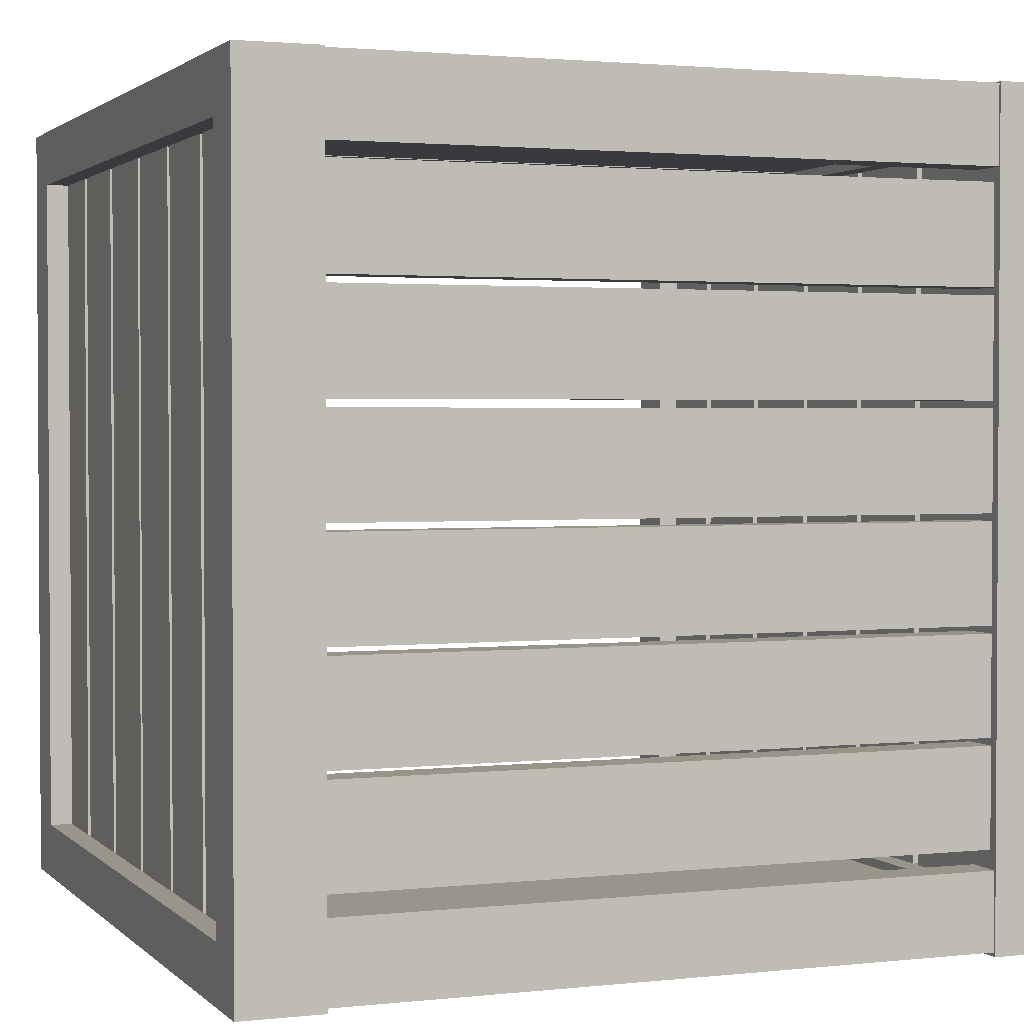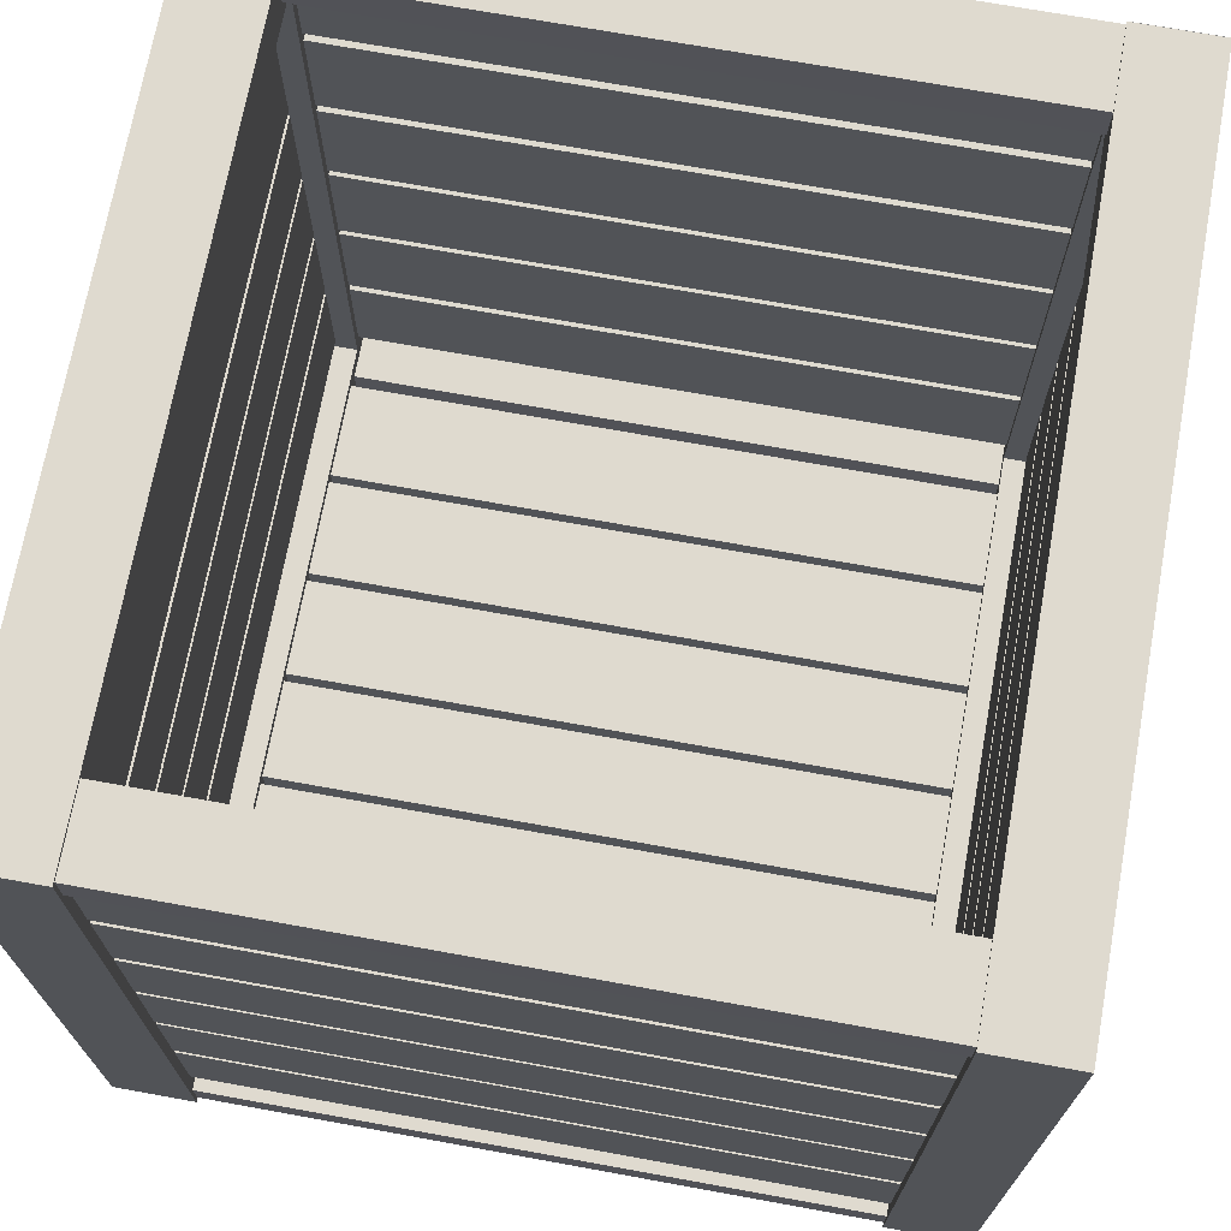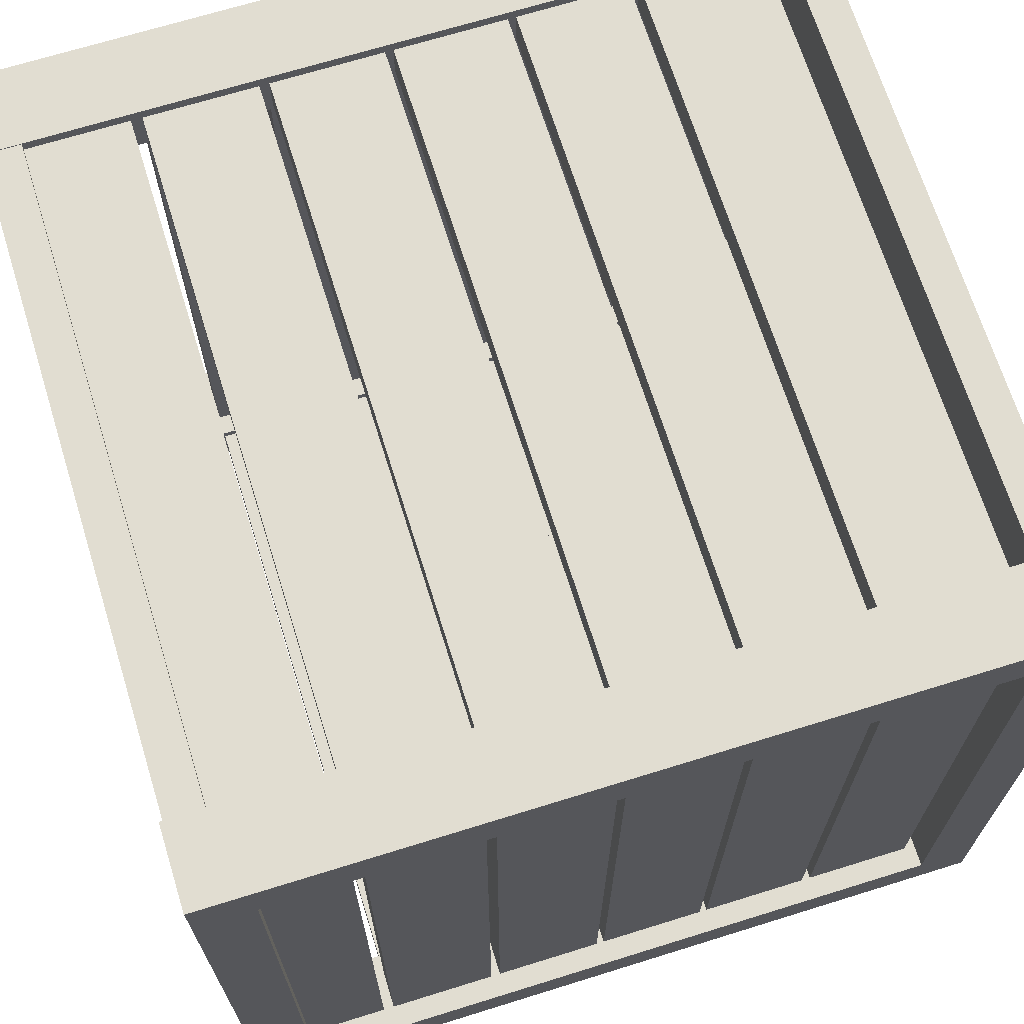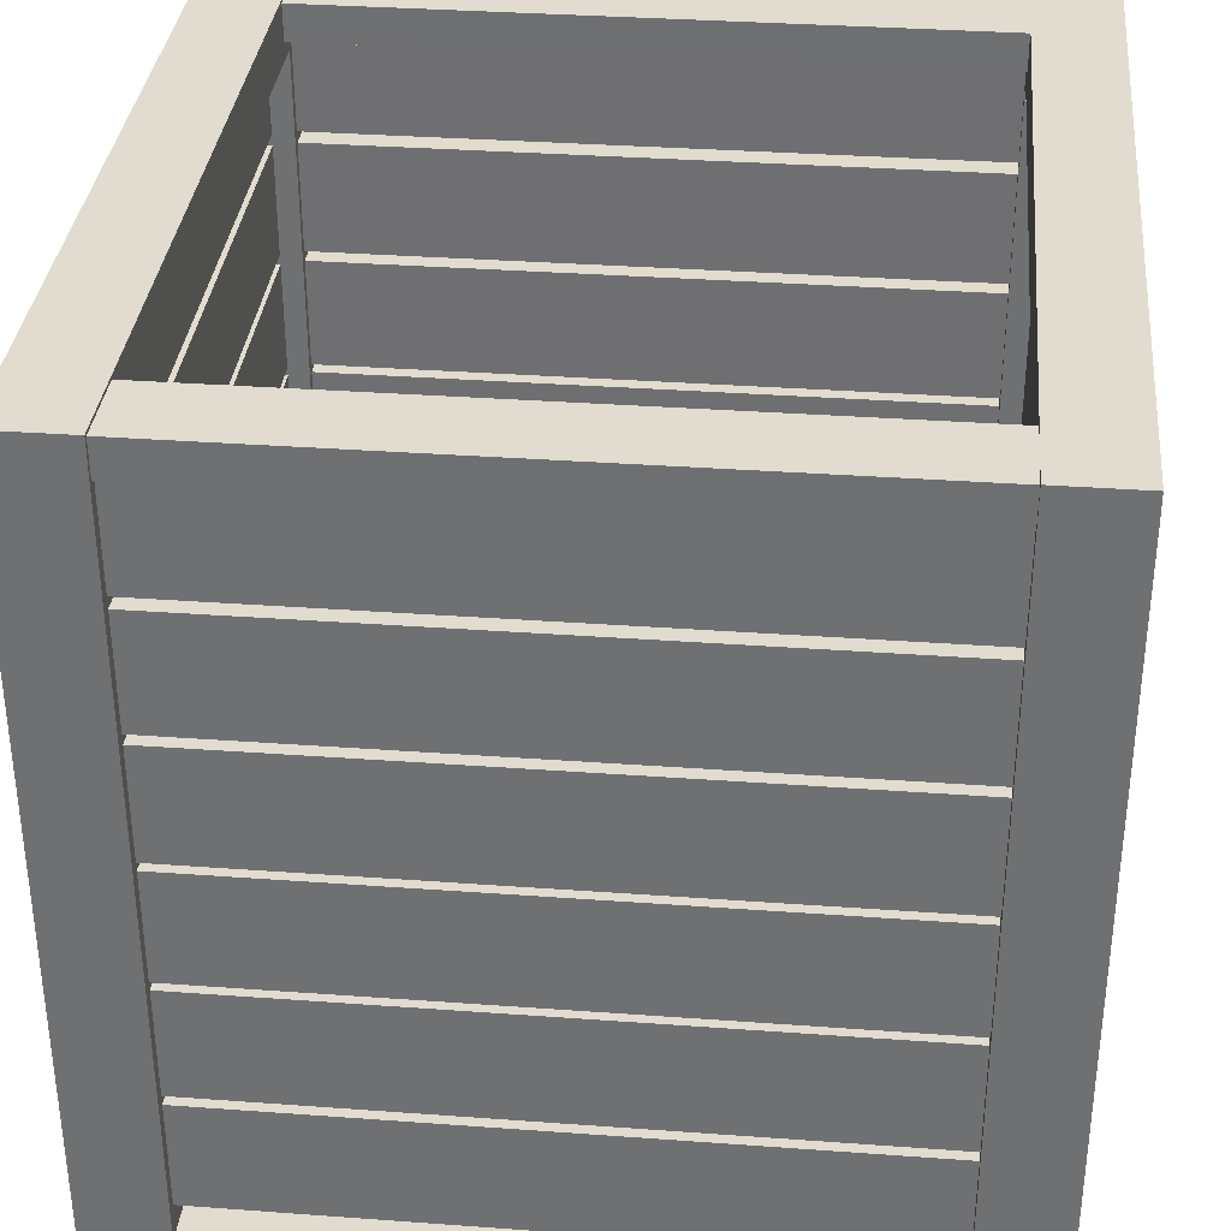
<metadata>
{"format":"obj","ext":"obj","renderer":"f3d","projection":"perspective","resolution":1024,"background":"white","views":[{"elev":2.0,"azim":-21.3,"up":"+Z"},{"elev":70.8,"azim":-169.7,"up":"+Y"},{"elev":68.8,"azim":-107.3,"up":"+Z"},{"elev":34.5,"azim":-174.4,"up":"+Y"}]}
</metadata>
<code>
o bedx+
v -0.5 0.4986 0.5
v -0.4 0.4986 0.5
v -0.4 0.4986 -0.5001
v 0.5001 -0.4297 0.4301
v 0.4001 -0.4297 0.4301
v 0.4001 0.4289 0.4301
v 0.4001 -0.4997 0.5001
v 0.4001 0.4989 0.5001
v 0.5001 -0.4997 0.5001
v 0.5001 0.4989 0.5001
v 0.5001 0.4289 0.4301
v -0.4 0.4286 -0.4301
v -0.5 0.4986 -0.5001
v -0.5 0.4286 -0.4301
v -0.5 0.4286 0.43
v -0.4 -0.4297 0.43
v -0.5 -0.4297 0.43
v -0.5 0.4289 0.43
v -0.5 -0.4997 0.5001
v -0.5 0.4989 0.5001
v -0.4 -0.4997 0.5001
v -0.4 0.4989 0.5001
v -0.4 0.4289 0.43
v -0.4 0.4286 0.43
v -0.4 -0.4998 -0.4999
v -0.5 -0.4998 -0.4999
v -0.4 -0.4298 -0.4299
v -0.4 -0.4298 0.4302
v -0.5 -0.4998 0.5002
v -0.5 -0.4298 -0.4299
v -0.5 -0.4298 0.4302
v -0.4 -0.4998 0.5002
v 0.4001 0.4286 0.43
v 0.4001 0.4286 -0.4301
v 0.5001 0.4286 0.43
v 0.4001 -0.4298 -0.4299
v 0.4001 -0.4298 0.4302
v 0.5001 -0.4298 -0.4299
v 0.5001 -0.4298 0.4303
v 0.5001 -0.4998 0.5003
v 0.5001 -0.4998 -0.4999
v 0.4001 -0.4998 -0.4999
v 0.4001 -0.4998 0.5003
v 0.5001 0.4286 -0.4301
v -0.5 -0.43 -0.4299
v -0.4 -0.43 -0.4299
v -0.4 0.4286 -0.4299
v -0.4 -0.5 -0.4999
v -0.4 0.4986 -0.4999
v -0.5 -0.5 -0.4999
v 0.4001 -0.43 -0.4299
v 0.5001 -0.43 -0.4299
v 0.5001 0.4286 -0.4299
v 0.5001 -0.5 -0.4999
v -0.5 0.4286 -0.4299
v -0.5 0.4986 -0.4999
v 0.4001 0.4286 -0.4299
v 0.4001 0.4986 -0.4999
v 0.4001 -0.5 -0.4999
v 0.5001 0.4986 -0.4999
v 0.4604 -0.4426 0.000236
v -0.462 -0.4424 0.000219
v 0.4513 -0.4879 0.000374
v 0.4513 -0.488 -0.1196
v -0.4606 -0.4876 0.000355
v 0.4604 -0.4426 -0.1194
v -0.462 -0.4425 -0.1194
v -0.4606 -0.4877 -0.1196
v -0.4606 -0.4877 0.2672
v -0.462 -0.4425 0.2674
v 0.4604 -0.4426 0.2674
v -0.4606 -0.4876 0.3871
v 0.4513 -0.488 0.2672
v 0.4513 -0.4879 0.3871
v -0.462 -0.4424 0.387
v 0.4604 -0.4426 0.387
v -0.4606 -0.4154 0.4862
v -0.462 -0.4152 0.441
v 0.4604 -0.4152 0.4412
v -0.4606 -0.2786 0.4861
v 0.4513 -0.4154 0.4865
v 0.4513 -0.2786 0.4864
v -0.462 -0.2787 0.4409
v 0.4604 -0.2787 0.4411
v -0.4263 -0.2666 0.4456
v -0.4714 -0.2668 -0.4753
v -0.4263 -0.1301 0.4456
v -0.4261 -0.1301 -0.4768
v -0.4262 -0.2666 -0.4768
v -0.4713 -0.13 -0.4753
v -0.4716 -0.13 0.4365
v -0.4716 -0.2668 0.4365
v 0.5001 0.4986 -0.5001
v 0.5001 0.4986 0.5001
v 0.4001 0.4986 0.5
v 0.4001 0.4986 -0.5001
v -0.4749 -0.2666 -0.4411
v 0.4461 -0.2668 -0.4861
v -0.4749 -0.1301 -0.441
v 0.4475 -0.1301 -0.4409
v 0.4475 -0.2666 -0.4409
v 0.4461 -0.13 -0.4861
v -0.4658 -0.13 -0.4864
v -0.4658 -0.2668 -0.4864
v 0.4718 -0.4154 -0.4631
v 0.4717 -0.2786 -0.4631
v 0.4714 -0.2786 0.4488
v 0.4263 -0.4152 0.4502
v 0.4262 -0.2787 0.4502
v 0.4264 -0.2787 -0.4722
v 0.4715 -0.4154 0.4488
v 0.4264 -0.4152 -0.4722
v 0.4264 -0.2666 -0.4722
v 0.4715 -0.2668 0.4488
v 0.4264 -0.1301 -0.4722
v 0.4262 -0.1301 0.4502
v 0.4263 -0.2666 0.4502
v 0.4714 -0.13 0.4488
v 0.4717 -0.13 -0.4631
v 0.4718 -0.2668 -0.4631
v -0.4658 -0.4154 -0.4864
v -0.4658 -0.2786 -0.4864
v 0.4461 -0.2786 -0.4861
v 0.4475 -0.4152 -0.4409
v 0.4475 -0.2787 -0.4409
v -0.4749 -0.2787 -0.441
v 0.4461 -0.4154 -0.4861
v -0.4749 -0.4152 -0.4411
v 0.4604 -0.1301 0.4411
v -0.462 -0.1301 0.4409
v 0.4513 -0.13 0.4864
v 0.4513 -0.2668 0.4865
v -0.4606 -0.13 0.4861
v 0.4604 -0.2666 0.4412
v -0.462 -0.2666 0.441
v -0.4606 -0.2668 0.4862
v -0.4716 -0.4154 0.4365
v -0.4716 -0.2786 0.4365
v -0.4713 -0.2786 -0.4753
v -0.4262 -0.4152 -0.4768
v -0.4261 -0.2787 -0.4768
v -0.4263 -0.2787 0.4456
v -0.4714 -0.4154 -0.4753
v -0.4263 -0.4152 0.4456
v -0.4261 0.4952 -0.4949
v -0.4261 0.4951 -0.4
v 0.4857 0.4948 -0.3999
v 0.4872 0.4497 -0.4947
v 0.4872 0.4496 -0.4001
v -0.4352 0.4498 -0.4001
v 0.4857 0.4949 -0.4949
v -0.4352 0.4498 -0.4947
v -0.4569 0.4952 0.4037
v -0.4569 0.4951 0.4987
v 0.455 0.4948 0.4987
v 0.4564 0.4497 0.4039
v 0.4564 0.4496 0.4986
v -0.466 0.4498 0.4986
v 0.455 0.4949 0.4037
v -0.466 0.4498 0.4039
v -0.4606 -0.4877 0.009305
v -0.462 -0.4425 0.0095
v 0.4604 -0.4426 0.009518
v -0.4606 -0.4876 0.1293
v 0.4513 -0.488 0.009322
v 0.4513 -0.4879 0.1293
v -0.462 -0.4424 0.1291
v 0.4604 -0.4426 0.1292
v 0.4604 -0.4426 0.2581
v -0.462 -0.4424 0.2581
v 0.4513 -0.4879 0.2582
v 0.4513 -0.488 0.1382
v -0.4606 -0.4876 0.2582
v 0.4604 -0.4426 0.1384
v -0.462 -0.4425 0.1384
v -0.4606 -0.4877 0.1382
v -0.4261 -0.4517 -0.4949
v -0.4261 -0.4518 -0.4
v 0.4857 -0.452 -0.3999
v 0.4872 -0.4972 -0.4947
v 0.4872 -0.4973 -0.4001
v -0.4352 -0.4971 -0.4001
v 0.4857 -0.452 -0.4949
v -0.4352 -0.497 -0.4947
v -0.4569 -0.4517 0.4037
v -0.4569 -0.4518 0.4987
v 0.455 -0.452 0.4987
v 0.4564 -0.4972 0.4039
v 0.4564 -0.4973 0.4986
v -0.466 -0.4971 0.4986
v 0.455 -0.452 0.4037
v -0.466 -0.497 0.4039
v -0.4263 -0.1199 0.4456
v -0.4714 -0.1201 -0.4753
v -0.4263 0.01653 0.4456
v -0.4261 0.01653 -0.4768
v -0.4262 -0.1199 -0.4768
v -0.4713 0.01666 -0.4753
v -0.4716 0.01666 0.4365
v -0.4716 -0.1201 0.4365
v -0.4749 -0.1199 -0.4411
v 0.4461 -0.1201 -0.4861
v -0.4749 0.01653 -0.441
v 0.4475 0.01653 -0.4409
v 0.4475 -0.1199 -0.4409
v 0.4461 0.01666 -0.4861
v -0.4658 0.01666 -0.4864
v -0.4658 -0.1201 -0.4864
v 0.4264 -0.1199 -0.4722
v 0.4715 -0.1201 0.4488
v 0.4264 0.01653 -0.4722
v 0.4262 0.01653 0.4502
v 0.4263 -0.1199 0.4502
v 0.4714 0.01666 0.4488
v 0.4717 0.01666 -0.4631
v 0.4718 -0.1201 -0.4631
v 0.4604 0.01653 0.4411
v -0.462 0.01653 0.4409
v 0.4513 0.01666 0.4864
v 0.4513 -0.1201 0.4865
v -0.4606 0.01666 0.4861
v 0.4604 -0.1199 0.4412
v -0.462 -0.1199 0.441
v -0.4606 -0.1201 0.4862
v -0.4263 0.02671 0.4456
v -0.4714 0.02651 -0.4753
v -0.4263 0.1632 0.4456
v -0.4261 0.1632 -0.4768
v -0.4262 0.02671 -0.4768
v -0.4713 0.1633 -0.4753
v -0.4716 0.1633 0.4365
v -0.4716 0.02651 0.4365
v -0.4749 0.02671 -0.4411
v 0.4461 0.02651 -0.4861
v -0.4749 0.1632 -0.441
v 0.4475 0.1632 -0.4409
v 0.4475 0.02671 -0.4409
v 0.4461 0.1633 -0.4861
v -0.4658 0.1633 -0.4864
v -0.4658 0.02651 -0.4864
v 0.4264 0.02671 -0.4722
v 0.4715 0.02651 0.4488
v 0.4264 0.1632 -0.4722
v 0.4262 0.1632 0.4502
v 0.4263 0.02671 0.4502
v 0.4714 0.1633 0.4488
v 0.4717 0.1633 -0.4631
v 0.4718 0.02651 -0.4631
v 0.4604 0.1632 0.4411
v -0.462 0.1632 0.4409
v 0.4513 0.1633 0.4864
v 0.4513 0.02652 0.4865
v -0.4606 0.1633 0.4861
v 0.4604 0.02671 0.4412
v -0.462 0.02671 0.441
v -0.4606 0.02651 0.4862
v 0.4604 -0.4426 -0.1287
v -0.462 -0.4424 -0.1287
v 0.4513 -0.4879 -0.1286
v 0.4513 -0.488 -0.2485
v -0.4606 -0.4876 -0.1286
v 0.4604 -0.4426 -0.2483
v -0.462 -0.4425 -0.2483
v -0.4605 -0.4877 -0.2485
v 0.4604 -0.4426 -0.2576
v -0.462 -0.4424 -0.2576
v 0.4513 -0.4879 -0.2575
v 0.4513 -0.488 -0.3775
v -0.4605 -0.4876 -0.2575
v 0.4604 -0.4426 -0.3773
v -0.462 -0.4425 -0.3773
v -0.4605 -0.4877 -0.3775
v -0.4263 0.1754 0.4456
v -0.4714 0.1752 -0.4753
v -0.4263 0.3118 0.4456
v -0.4261 0.3118 -0.4768
v -0.4262 0.1754 -0.4768
v -0.4713 0.312 -0.4753
v -0.4716 0.312 0.4365
v -0.4716 0.1752 0.4365
v -0.4749 0.1754 -0.4411
v 0.4461 0.1752 -0.4861
v -0.4749 0.3118 -0.441
v 0.4475 0.3118 -0.4409
v 0.4475 0.1754 -0.4409
v 0.4461 0.312 -0.4861
v -0.4658 0.312 -0.4864
v -0.4658 0.1752 -0.4864
v 0.4264 0.1754 -0.4722
v 0.4715 0.1752 0.4488
v 0.4264 0.3118 -0.4722
v 0.4262 0.3118 0.4502
v 0.4263 0.1754 0.4502
v 0.4714 0.312 0.4488
v 0.4717 0.312 -0.4631
v 0.4718 0.1752 -0.4631
v 0.4604 0.3118 0.4411
v -0.462 0.3118 0.4409
v 0.4513 0.312 0.4864
v 0.4513 0.1752 0.4865
v -0.4606 0.312 0.4861
v 0.4604 0.1754 0.4412
v -0.462 0.1754 0.441
v -0.4606 0.1752 0.4862
v -0.4606 0.3254 0.4862
v -0.462 0.3256 0.441
v 0.4604 0.3256 0.4412
v -0.4606 0.4622 0.4861
v 0.4513 0.3254 0.4865
v 0.4513 0.4622 0.4864
v -0.462 0.462 0.4409
v 0.4604 0.462 0.4411
v 0.4718 0.3254 -0.4631
v 0.4717 0.4622 -0.4631
v 0.4714 0.4622 0.4488
v 0.4263 0.3256 0.4502
v 0.4262 0.462 0.4502
v 0.4264 0.462 -0.4722
v 0.4715 0.3254 0.4488
v 0.4264 0.3256 -0.4722
v -0.4658 0.3254 -0.4864
v -0.4658 0.4622 -0.4864
v 0.4461 0.4622 -0.4861
v 0.4475 0.3256 -0.4409
v 0.4475 0.462 -0.4409
v -0.4749 0.462 -0.441
v 0.4461 0.3254 -0.4861
v -0.4749 0.3256 -0.4411
v -0.4716 0.3254 0.4365
v -0.4716 0.4622 0.4365
v -0.4713 0.4622 -0.4753
v -0.4262 0.3256 -0.4768
v -0.4261 0.462 -0.4768
v -0.4263 0.462 0.4456
v -0.4714 0.3254 -0.4753
v -0.4263 0.3256 0.4456
f 1 2 3
f 4 5 6
f 5 7 8
f 7 9 10
f 11 10 9
f 3 2 12
f 6 5 8
f 8 7 10
f 4 11 9
f 6 8 10
f 11 6 10
f 6 11 4
f 13 14 15
f 16 17 18
f 17 19 20
f 19 21 22
f 23 22 21
f 1 15 24
f 18 17 20
f 20 19 22
f 16 23 21
f 18 20 22
f 23 18 22
f 18 23 16
f 25 26 27
f 25 27 28
f 26 29 30
f 30 31 27
f 32 25 28
f 26 25 32
f 31 28 27
f 14 12 24
f 26 30 27
f 33 34 35
f 32 29 26
f 29 31 30
f 36 37 38
f 37 39 38
f 3 13 1
f 40 41 39
f 41 42 38
f 42 36 38
f 41 38 39
f 42 43 36
f 42 41 40
f 34 44 35
f 40 43 42
f 43 37 36
f 45 46 47
f 2 1 24
f 2 24 12
f 15 14 24
f 46 45 48
f 1 13 15
f 47 46 49
f 45 50 48
f 51 52 53
f 52 51 54
f 46 48 49
f 55 56 50
f 47 55 45
f 45 55 50
f 56 49 48
f 50 56 48
f 57 58 59
f 53 57 51
f 59 58 54
f 52 54 60
f 58 60 54
f 53 52 60
f 51 57 59
f 51 59 54
f 64 63 65
f 67 62 61
f 63 61 62
f 64 68 66
f 66 67 61
f 65 63 62
f 65 68 64
f 68 67 66
f 69 70 71
f 72 69 73
f 72 74 75
f 71 70 76
f 73 69 71
f 74 76 75
f 70 75 76
f 73 74 72
f 77 78 79
f 80 77 81
f 80 82 83
f 79 78 84
f 81 77 79
f 82 84 83
f 78 83 84
f 81 82 80
f 86 89 85
f 90 91 88
f 89 88 87
f 92 86 85
f 90 86 92
f 92 91 90
f 85 89 87
f 91 87 88
f 93 94 44
f 94 95 35
f 95 33 35
f 94 35 44
f 95 96 33
f 95 94 93
f 93 96 95
f 96 34 33
f 102 103 100
f 101 100 99
f 104 98 97
f 98 101 97
f 103 99 100
f 97 101 99
f 102 98 104
f 104 103 102
f 105 106 107
f 108 109 110
f 106 110 109
f 105 111 112
f 112 108 110
f 107 106 109
f 107 111 105
f 111 108 112
f 118 119 116
f 117 116 115
f 120 114 113
f 114 117 113
f 119 115 116
f 113 117 115
f 118 114 120
f 120 119 118
f 121 122 123
f 124 125 126
f 122 126 125
f 121 127 128
f 128 124 126
f 123 122 125
f 123 127 121
f 127 124 128
f 135 130 129
f 133 136 132
f 134 135 129
f 131 129 130
f 133 131 130
f 132 136 134
f 132 131 133
f 136 135 134
f 137 138 139
f 140 141 142
f 138 142 141
f 137 143 144
f 144 140 142
f 139 138 141
f 139 143 137
f 143 140 144
f 145 146 147
f 148 149 150
f 146 150 149
f 145 151 152
f 152 148 150
f 147 146 149
f 147 151 145
f 151 148 152
f 153 154 155
f 156 157 158
f 154 158 157
f 153 159 160
f 160 156 158
f 155 154 157
f 155 159 153
f 159 156 160
f 161 162 163
f 164 161 165
f 164 166 167
f 163 162 168
f 165 161 163
f 166 168 167
f 162 167 168
f 165 166 164
f 172 171 173
f 175 170 169
f 171 169 170
f 172 176 174
f 174 175 169
f 173 171 170
f 173 176 172
f 176 175 174
f 177 178 179
f 180 181 182
f 178 182 181
f 177 183 184
f 184 180 182
f 179 178 181
f 179 183 177
f 183 180 184
f 185 186 187
f 188 189 190
f 186 190 189
f 185 191 192
f 192 188 190
f 187 186 189
f 187 191 185
f 191 188 192
f 194 197 193
f 198 199 196
f 197 196 195
f 200 194 193
f 198 194 200
f 200 199 198
f 193 197 195
f 199 195 196
f 206 207 204
f 205 204 203
f 208 202 201
f 202 205 201
f 207 203 204
f 201 205 203
f 206 202 208
f 208 207 206
f 214 215 212
f 213 212 211
f 216 210 209
f 210 213 209
f 215 211 212
f 209 213 211
f 214 210 216
f 216 215 214
f 223 218 217
f 221 224 220
f 222 223 217
f 219 217 218
f 221 219 218
f 220 224 222
f 220 219 221
f 224 223 222
f 226 229 225
f 230 231 228
f 229 228 227
f 232 226 225
f 230 226 232
f 232 231 230
f 225 229 227
f 231 227 228
f 238 239 236
f 237 236 235
f 240 234 233
f 234 237 233
f 239 235 236
f 233 237 235
f 238 234 240
f 240 239 238
f 246 247 244
f 245 244 243
f 248 242 241
f 242 245 241
f 247 243 244
f 241 245 243
f 246 242 248
f 248 247 246
f 255 250 249
f 253 256 252
f 254 255 249
f 251 249 250
f 253 251 250
f 252 256 254
f 252 251 253
f 256 255 254
f 260 259 261
f 263 258 257
f 259 257 258
f 260 264 262
f 262 263 257
f 261 259 258
f 261 264 260
f 264 263 262
f 268 267 269
f 271 266 265
f 267 265 266
f 268 272 270
f 270 271 265
f 269 267 266
f 269 272 268
f 272 271 270
f 274 277 273
f 278 279 276
f 277 276 275
f 280 274 273
f 278 274 280
f 280 279 278
f 273 277 275
f 279 275 276
f 286 287 284
f 285 284 283
f 288 282 281
f 282 285 281
f 287 283 284
f 281 285 283
f 286 282 288
f 288 287 286
f 294 295 292
f 293 292 291
f 296 290 289
f 290 293 289
f 295 291 292
f 289 293 291
f 294 290 296
f 296 295 294
f 303 298 297
f 301 304 300
f 302 303 297
f 299 297 298
f 301 299 298
f 300 304 302
f 300 299 301
f 304 303 302
f 305 306 307
f 308 305 309
f 308 310 311
f 307 306 312
f 309 305 307
f 310 312 311
f 306 311 312
f 309 310 308
f 313 314 315
f 316 317 318
f 314 318 317
f 313 319 320
f 320 316 318
f 315 314 317
f 315 319 313
f 319 316 320
f 321 322 323
f 324 325 326
f 322 326 325
f 321 327 328
f 328 324 326
f 323 322 325
f 323 327 321
f 327 324 328
f 329 330 331
f 332 333 334
f 330 334 333
f 329 335 336
f 336 332 334
f 331 330 333
f 331 335 329
f 335 332 336

</code>
